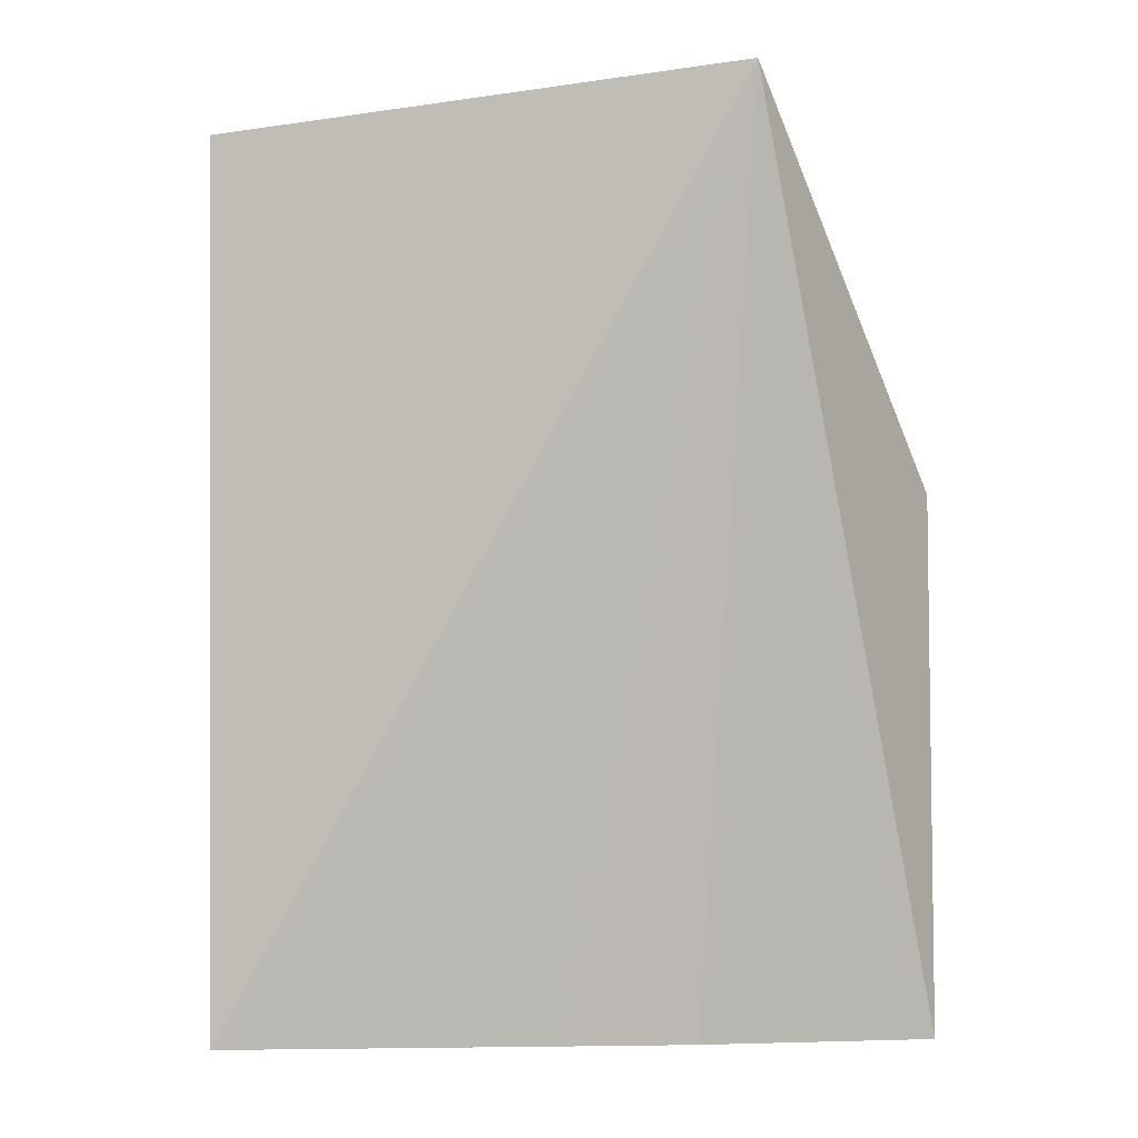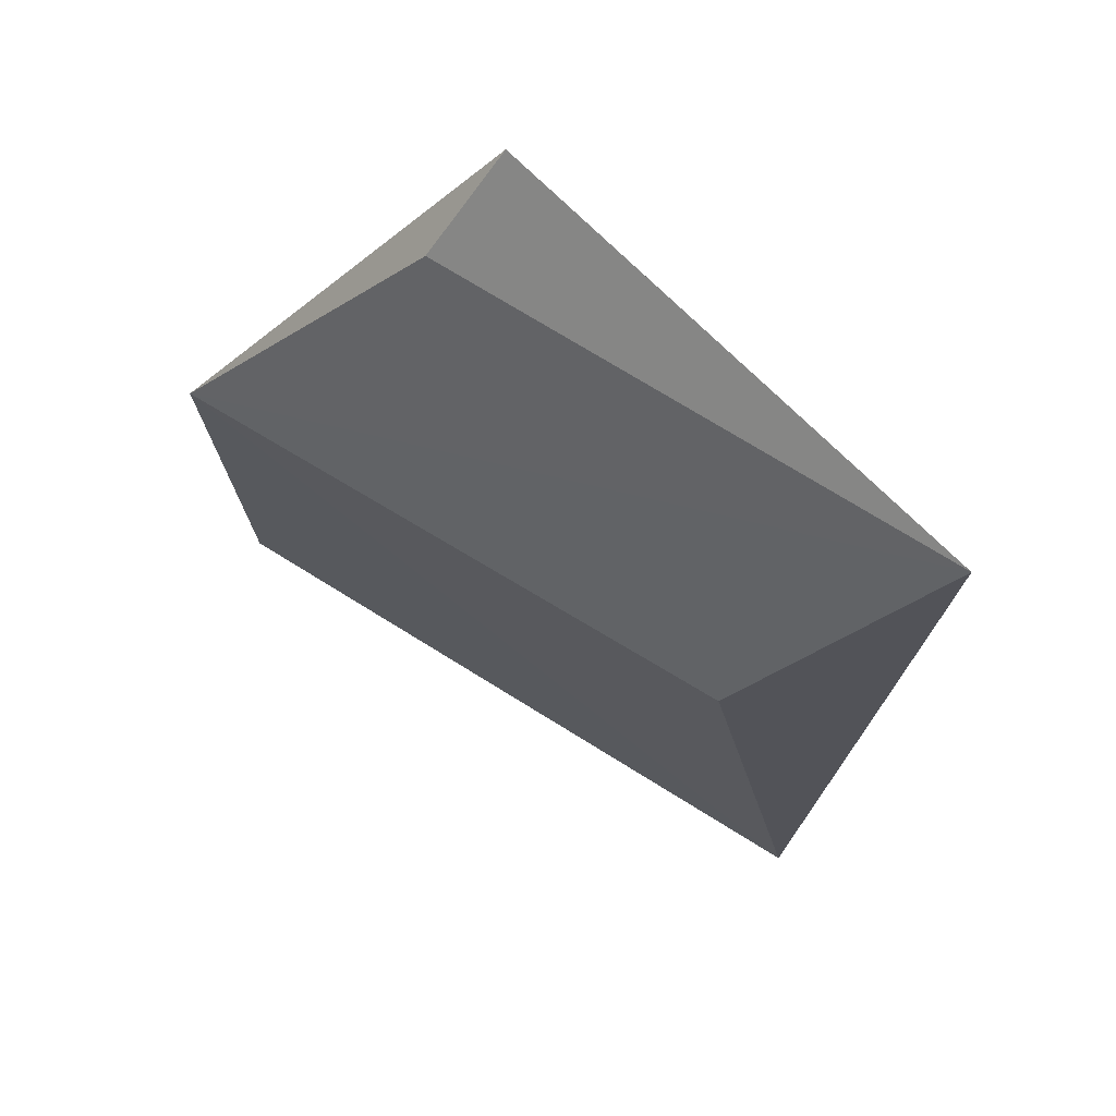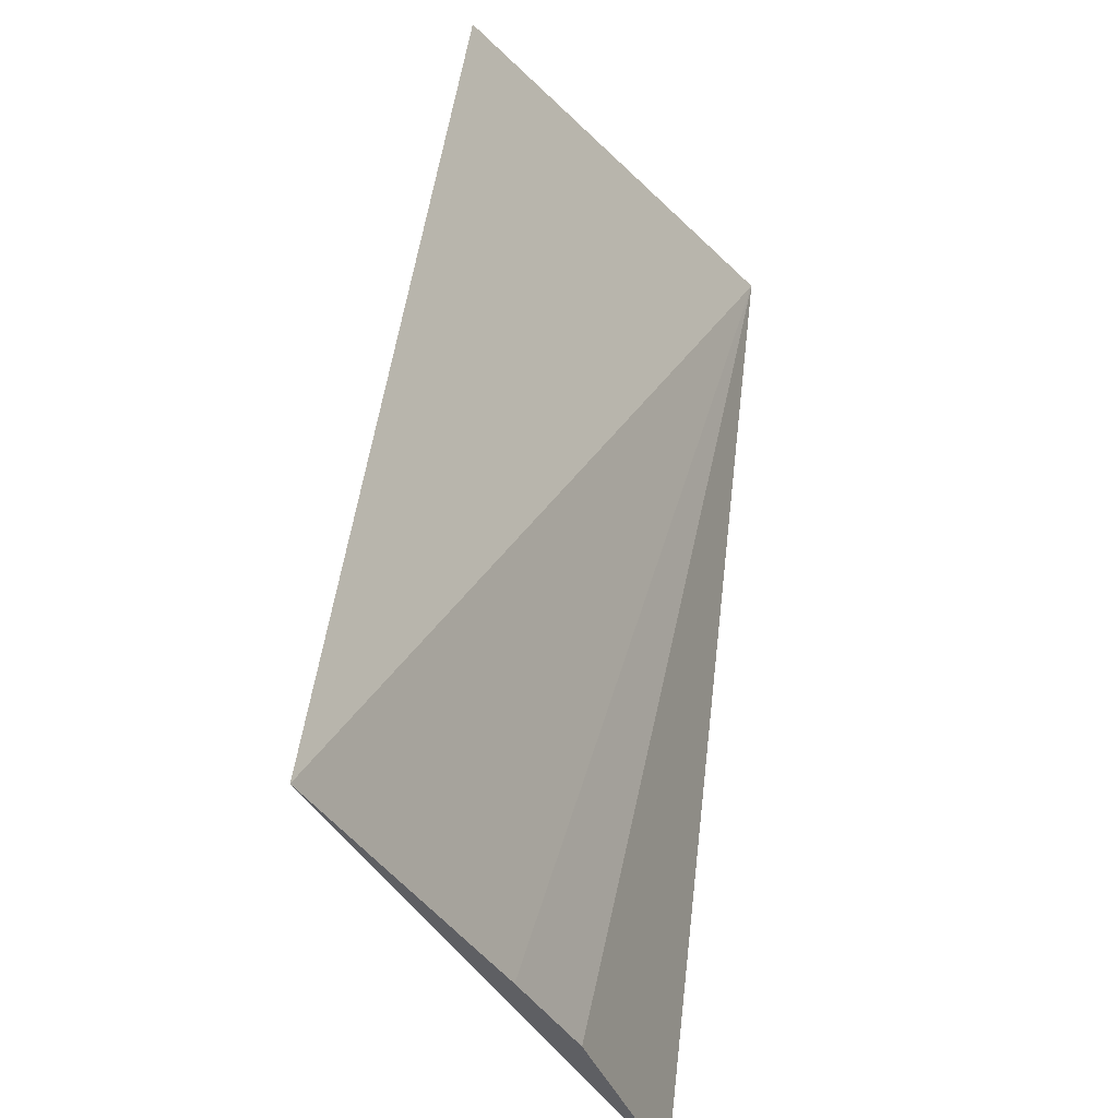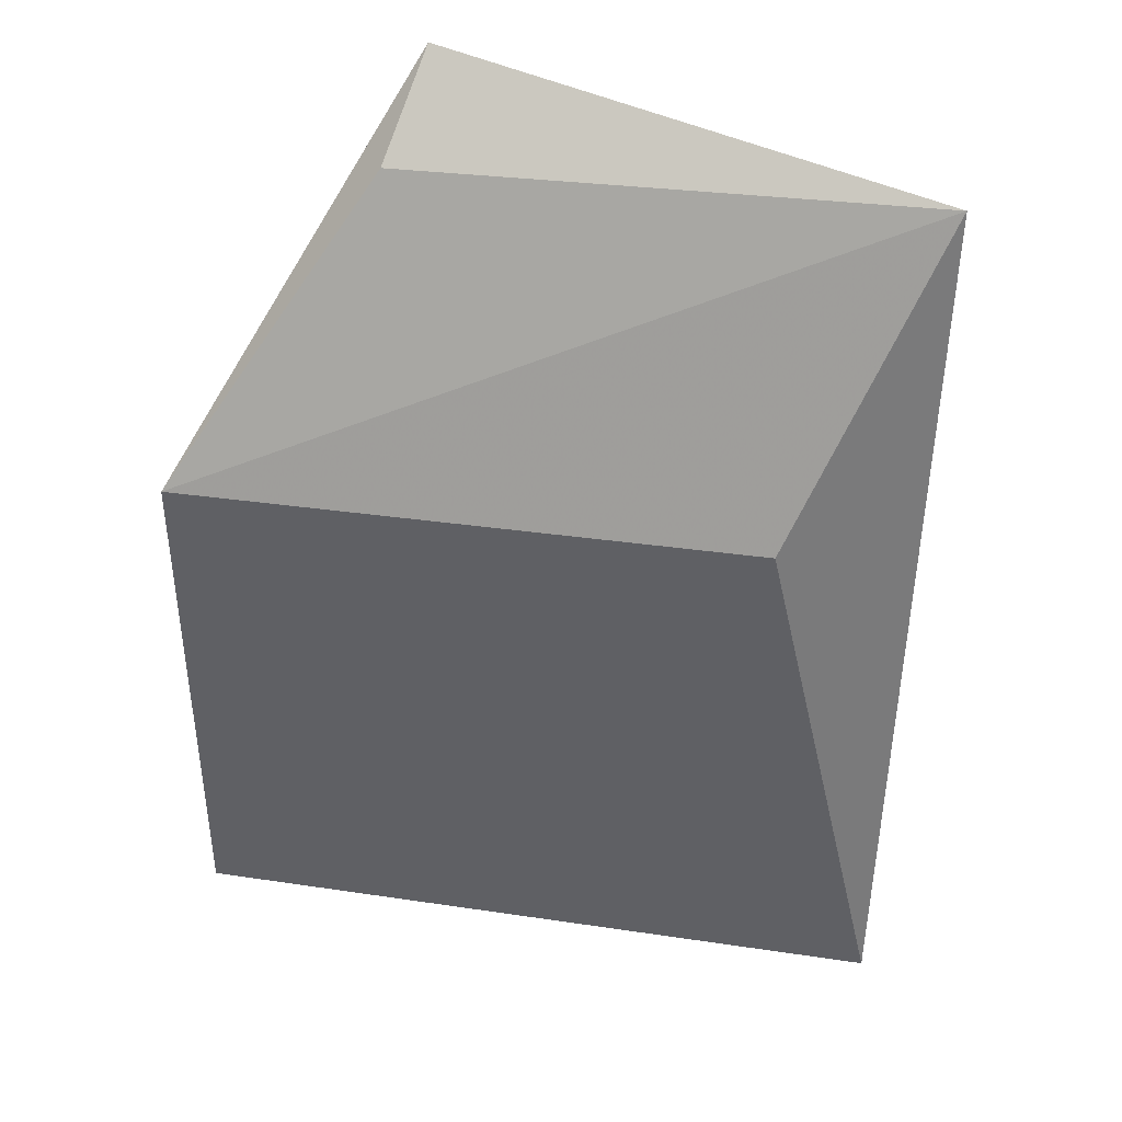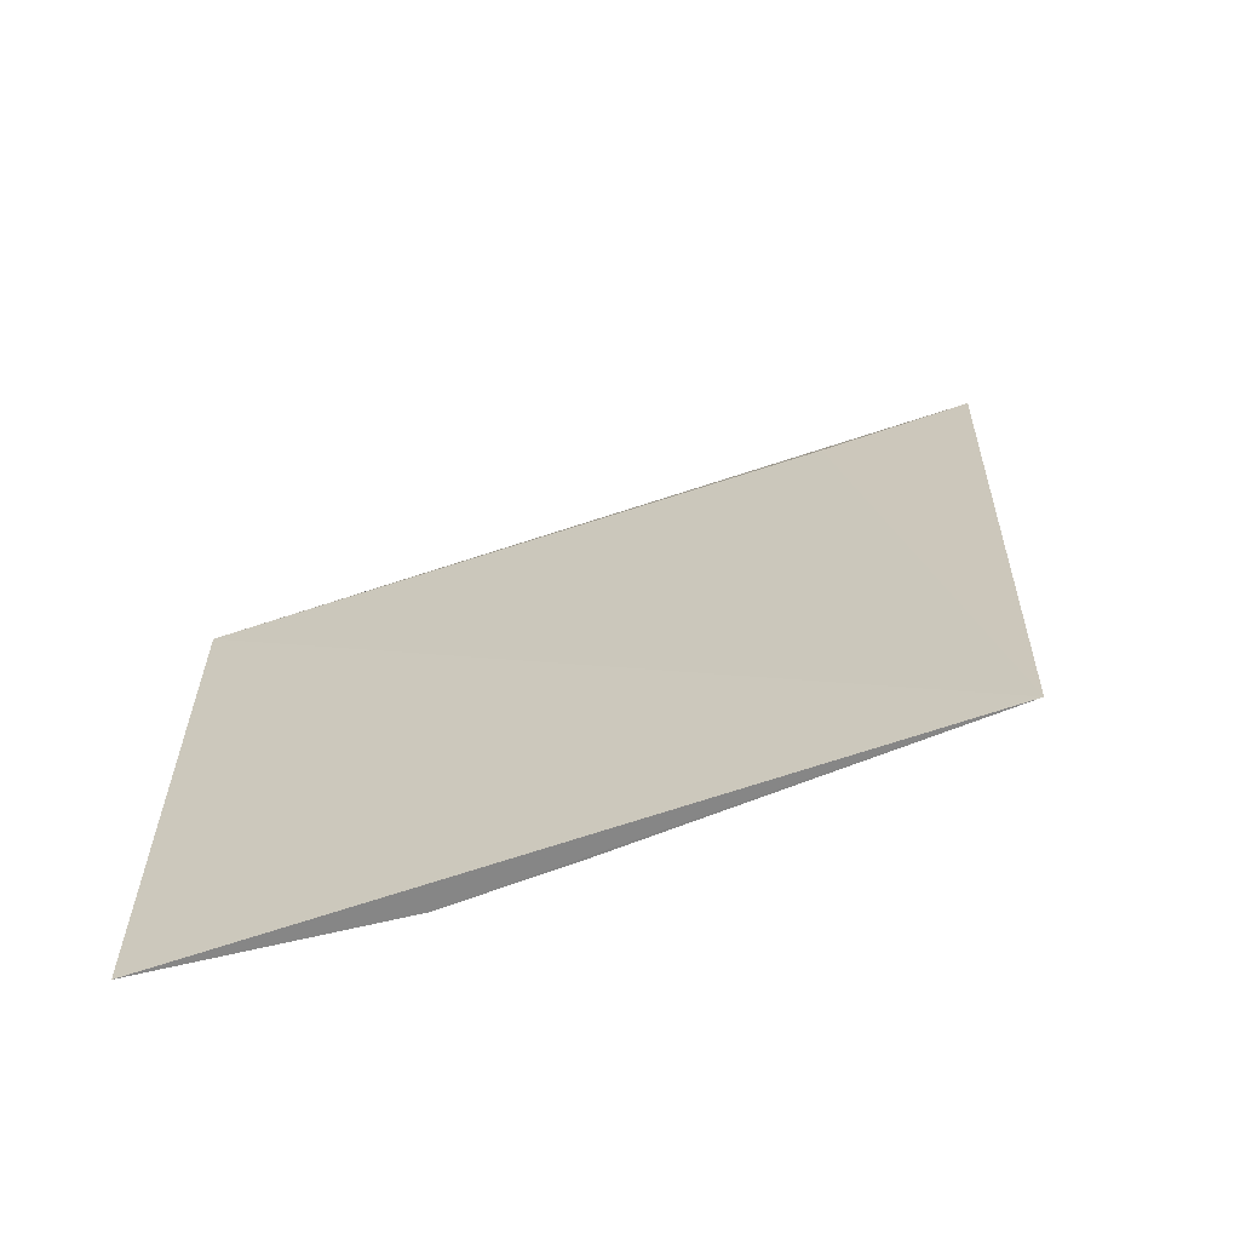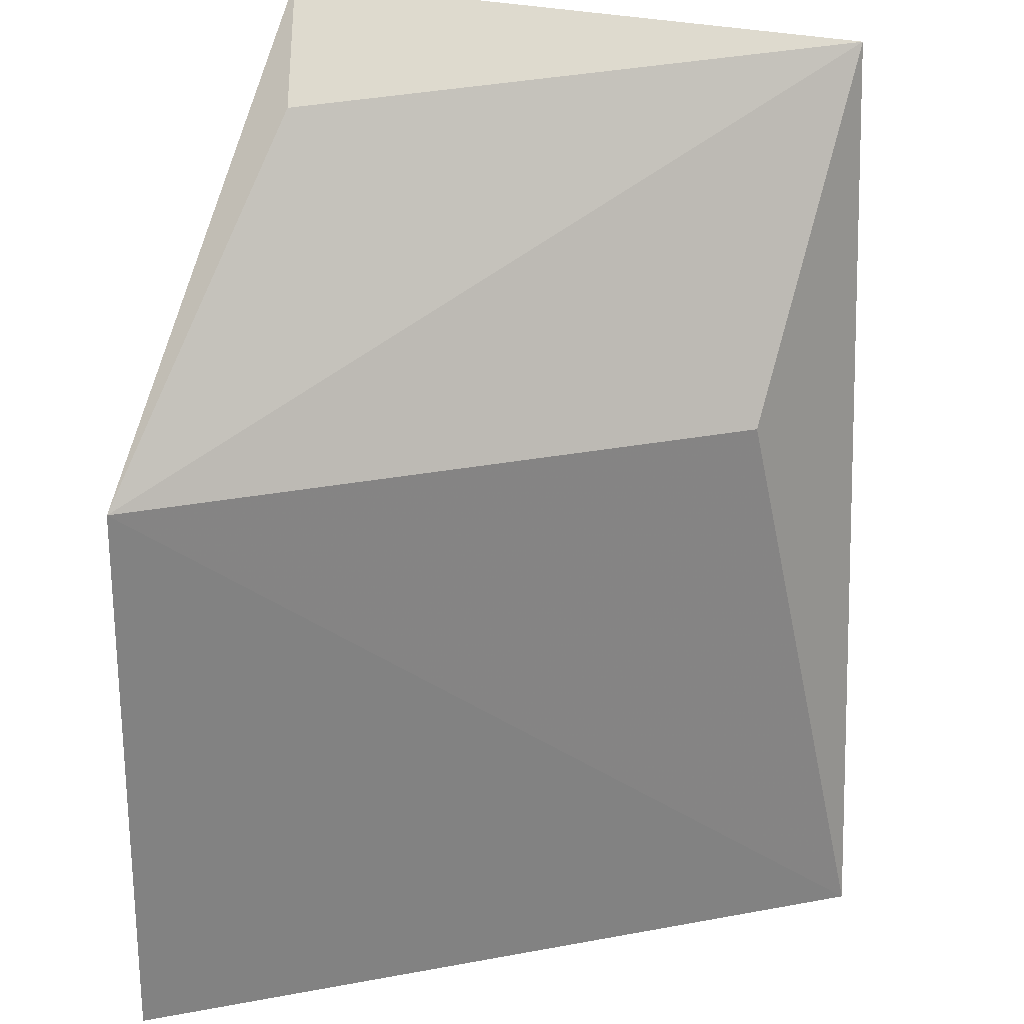
<metadata>
{"format":"obj","ext":"obj","renderer":"f3d","projection":"perspective","resolution":1024,"background":"white","views":[{"elev":-5.1,"azim":-171.0,"up":"+Z"},{"elev":74.9,"azim":48.3,"up":"+Z"},{"elev":-40.4,"azim":132.6,"up":"+Z"},{"elev":40.9,"azim":26.9,"up":"+Z"},{"elev":-63.0,"azim":36.2,"up":"+Z"},{"elev":-61.2,"azim":-0.8,"up":"+Y"}]}
</metadata>
<code>
v -0.009267 0.05402 0.08238
v -0.008751 0.05174 0.06815
v -0.01769 0.05311 0.08348
v -0.02014 0.04833 0.06816
v -0.02013 0.04832 0.07724
v -0.01637 0.04987 0.06816
v -0.01078 0.05124 0.07724
v -0.01772 0.05158 0.08209
v -0.01434 0.0504 0.06816
f 1 2 3
f 5 4 2
f 5 3 4
f 6 2 4
f 6 4 3
f 7 5 2
f 7 2 1
f 7 1 5
f 8 5 1
f 8 1 3
f 8 3 5
f 9 6 3
f 9 3 2
f 9 2 6

</code>
